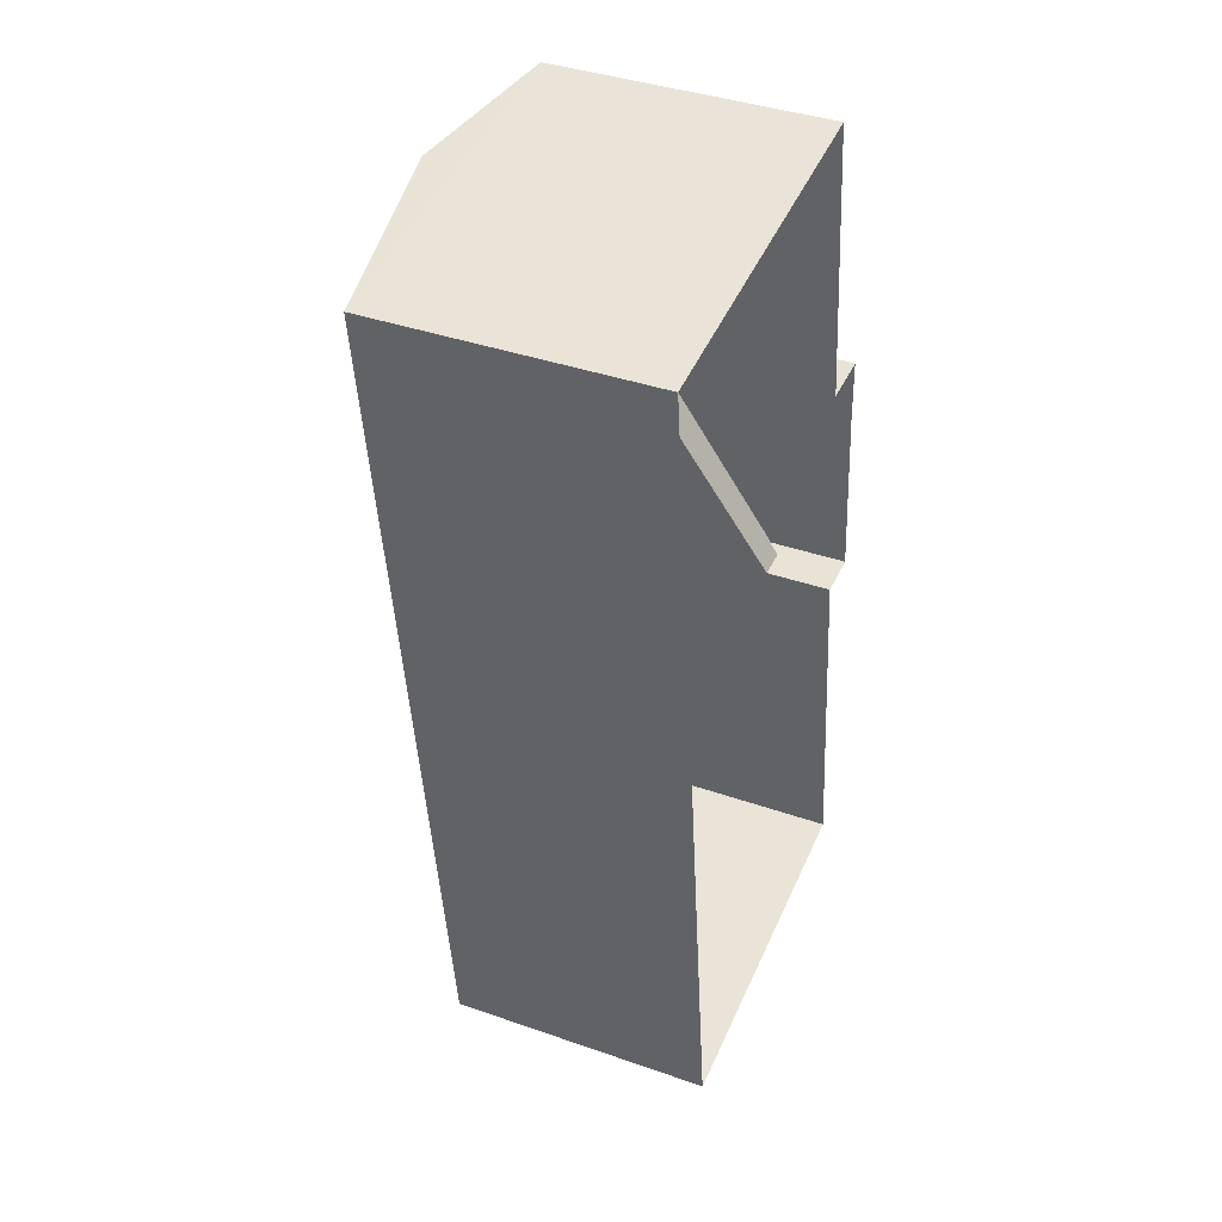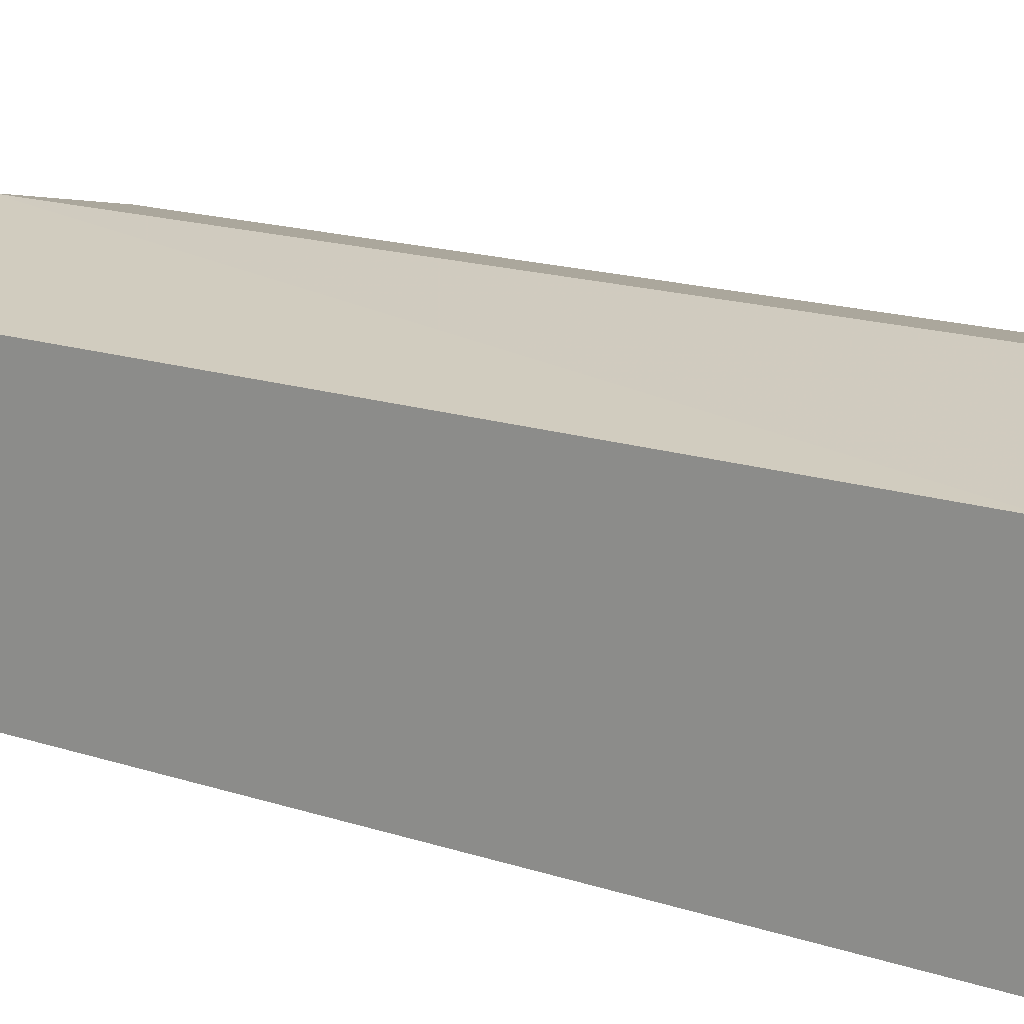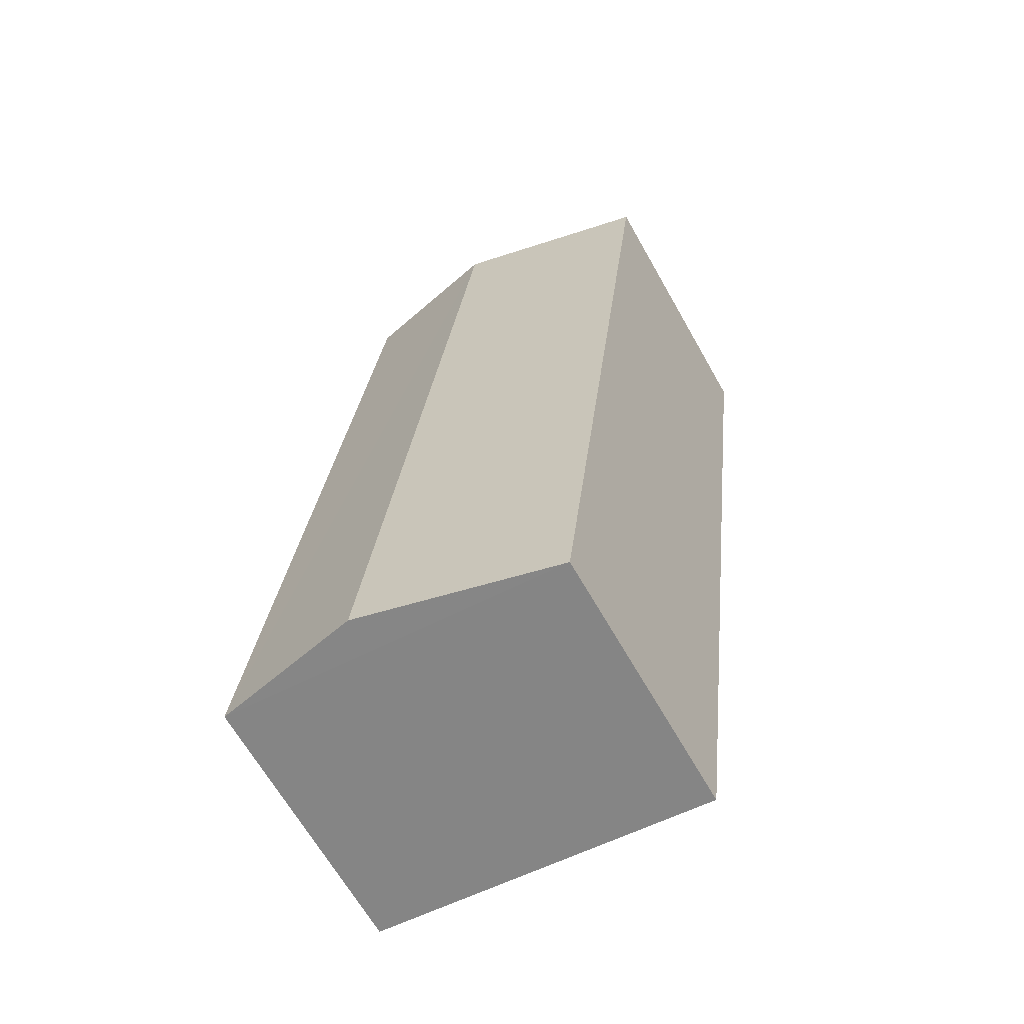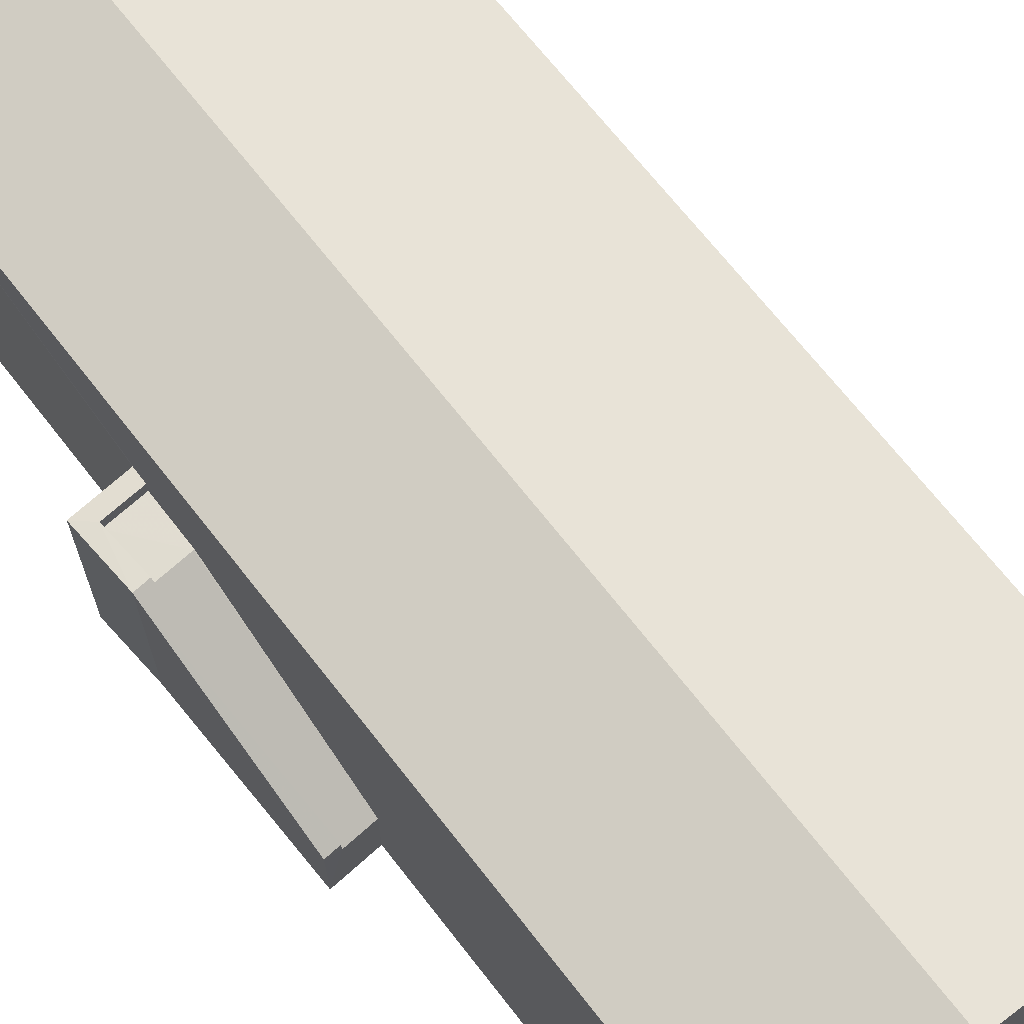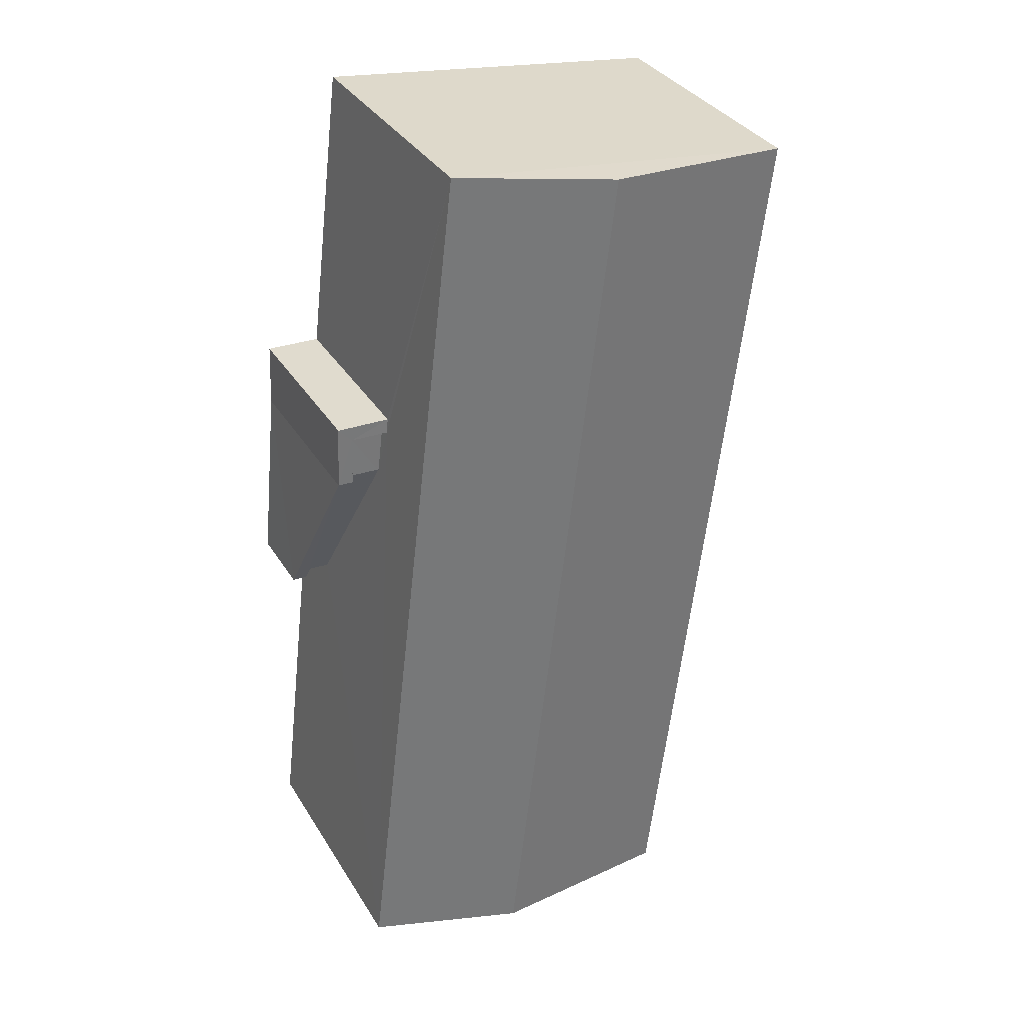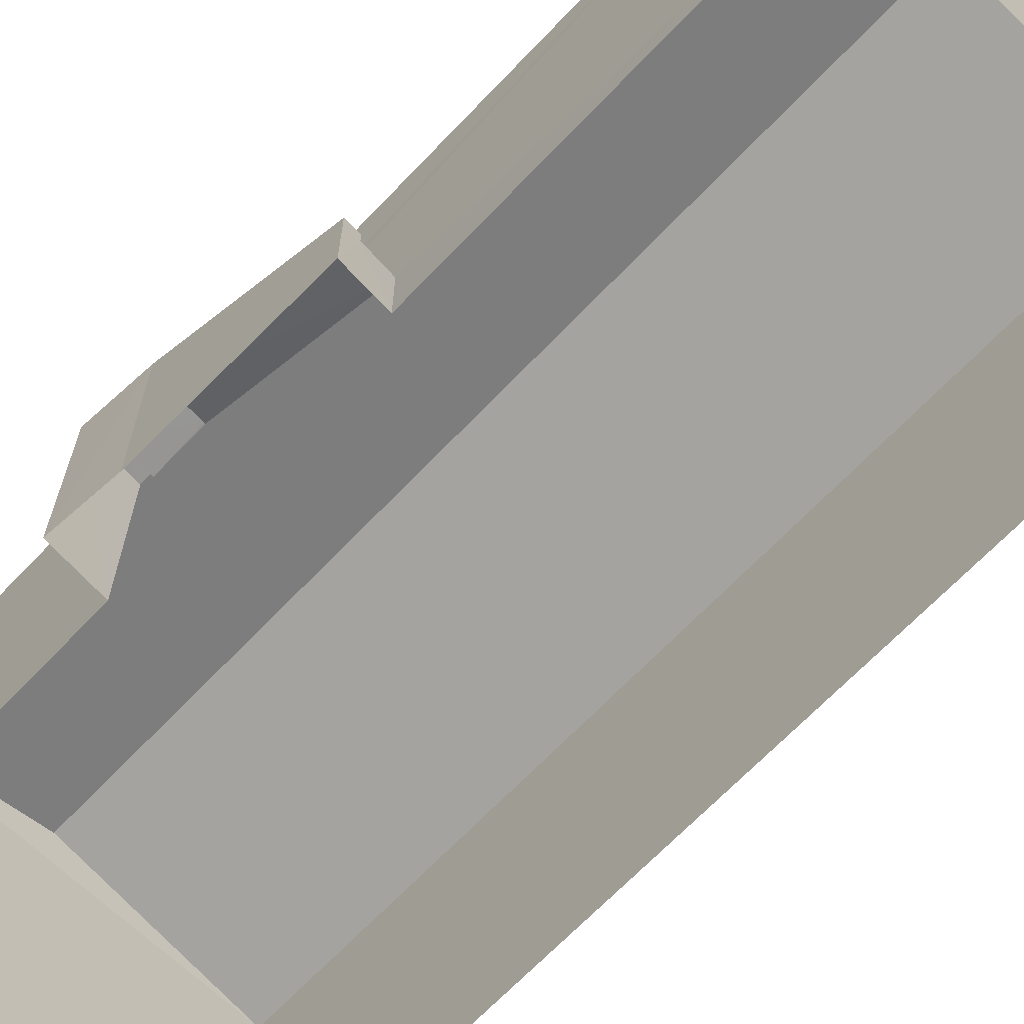
<metadata>
{"format":"obj","ext":"obj","renderer":"f3d","projection":"perspective","resolution":1024,"background":"white","views":[{"elev":39.6,"azim":113.4,"up":"+Y"},{"elev":17.0,"azim":116.3,"up":"+Z"},{"elev":-66.1,"azim":29.6,"up":"+Y"},{"elev":69.2,"azim":-44.9,"up":"+Z"},{"elev":34.4,"azim":-27.4,"up":"+Y"},{"elev":-67.6,"azim":-50.5,"up":"+Z"}]}
</metadata>
<code>
v -8.954e+04 -9.91e+04 7.065
v -8.955e+04 -9.912e+04 7.065
v -8.955e+04 -9.911e+04 7.066
v -8.955e+04 -9.91e+04 7.066
v -8.955e+04 -9.91e+04 7.066
v -8.955e+04 -9.912e+04 7.066
v -8.955e+04 -9.91e+04 7.066
v -8.955e+04 -9.911e+04 7.066
v -8.955e+04 -9.911e+04 7.066
v -8.955e+04 -9.912e+04 12.51
v -8.955e+04 -9.91e+04 13.22
v -8.955e+04 -9.91e+04 12.51
v -8.955e+04 -9.911e+04 10.56
v -8.955e+04 -9.911e+04 10.56
v -8.955e+04 -9.911e+04 10.56
v -8.955e+04 -9.911e+04 10.56
v -8.955e+04 -9.911e+04 10.56
v -8.955e+04 -9.911e+04 10.56
v -8.955e+04 -9.911e+04 10.81
v -8.955e+04 -9.911e+04 10.81
v -8.955e+04 -9.911e+04 10.81
v -8.955e+04 -9.91e+04 10.81
v -8.955e+04 -9.91e+04 10.81
v -8.955e+04 -9.911e+04 10.81
v -8.955e+04 -9.912e+04 13.22
v -8.955e+04 -9.911e+04 8.39
v -8.955e+04 -9.911e+04 8.391
v -8.955e+04 -9.911e+04 10.55
v -8.954e+04 -9.91e+04 12.5
v -8.955e+04 -9.912e+04 12.5
v -8.955e+04 -9.911e+04 10.8
v -8.955e+04 -9.911e+04 10.8
v -8.955e+04 -9.911e+04 8.64
v -8.955e+04 -9.911e+04 10.8
v -8.955e+04 -9.911e+04 8.639
f 1 2 3
f 4 1 5
f 2 6 3
f 7 5 8
f 8 3 9
f 1 3 5
f 5 3 8
f 10 11 12
f 13 14 15
f 16 17 15
f 16 18 17
f 14 16 15
f 19 20 21
f 19 21 22
f 21 23 22
f 21 24 23
f 25 11 10
f 26 27 28
f 28 27 16
f 27 18 16
f 11 25 29
f 29 25 30
f 31 32 33
f 31 33 34
f 32 35 33
f 27 26 3
f 3 26 9
f 9 26 35
f 26 33 35
f 35 32 8
f 9 35 8
f 24 21 15
f 17 24 15
f 28 16 14
f 13 15 31
f 15 21 31
f 21 20 31
f 22 23 5
f 7 22 5
f 25 10 30
f 11 29 12
f 31 20 19
f 32 31 19
f 7 32 22
f 22 32 19
f 8 32 7
f 3 6 27
f 6 10 27
f 5 23 4
f 24 10 12
f 27 10 18
f 4 23 12
f 17 18 24
f 23 24 12
f 18 10 24
f 29 2 1
f 29 30 2
f 31 34 14
f 13 31 14
f 29 1 4
f 12 29 4
f 28 14 33
f 28 33 26
f 14 34 33
f 30 6 2
f 30 10 6

</code>
